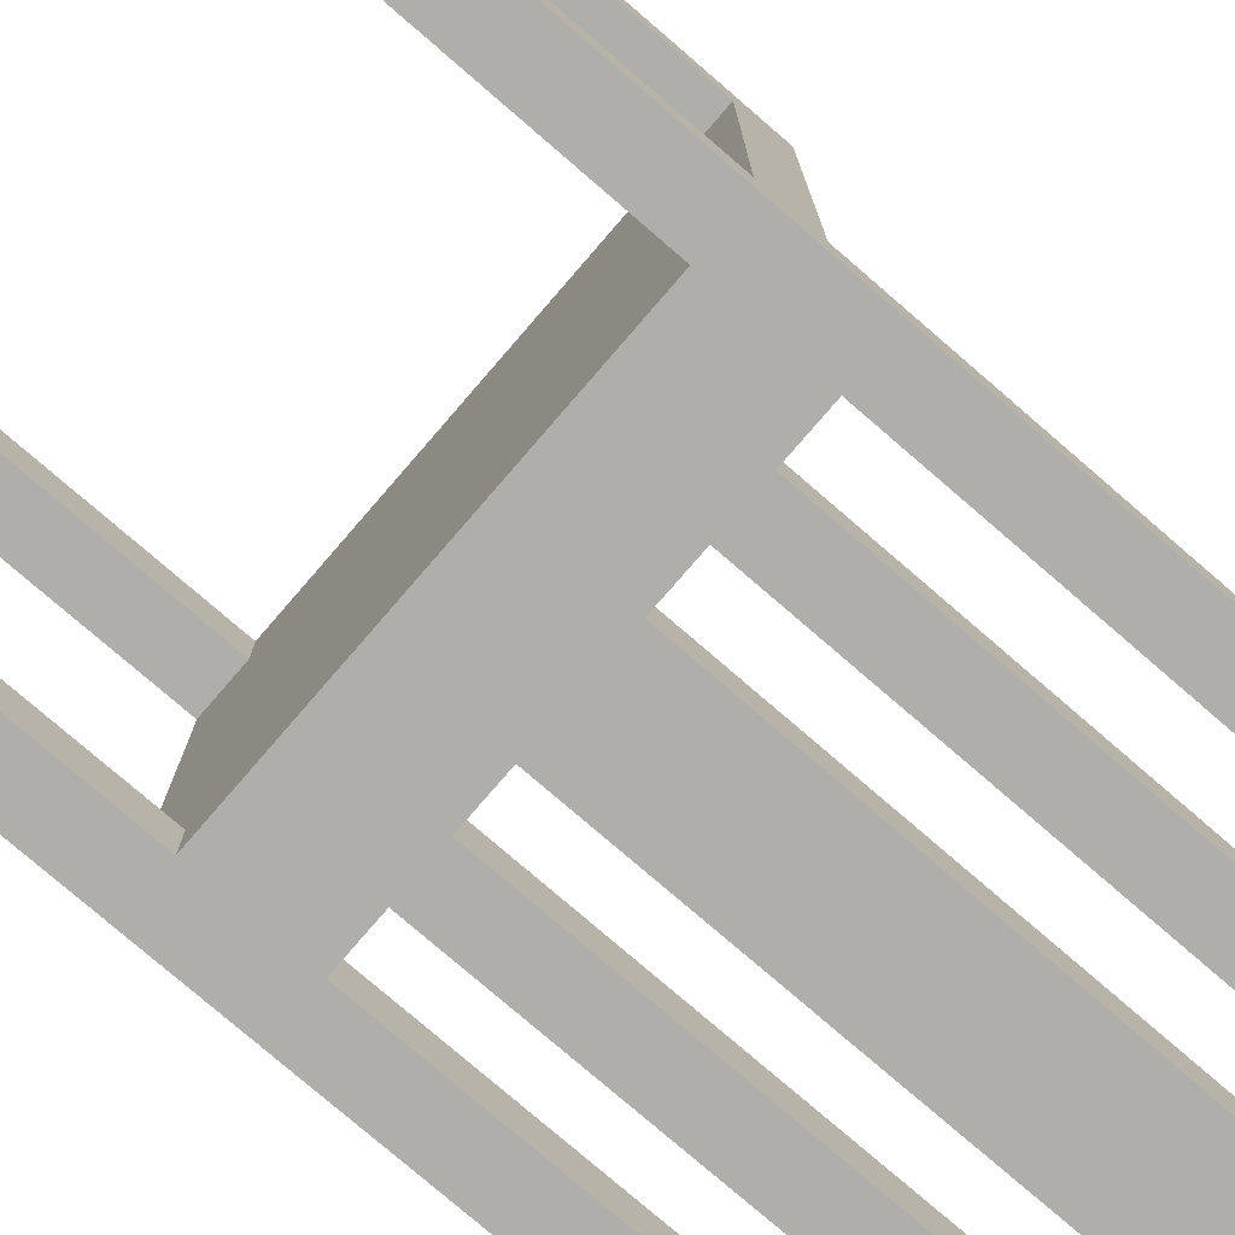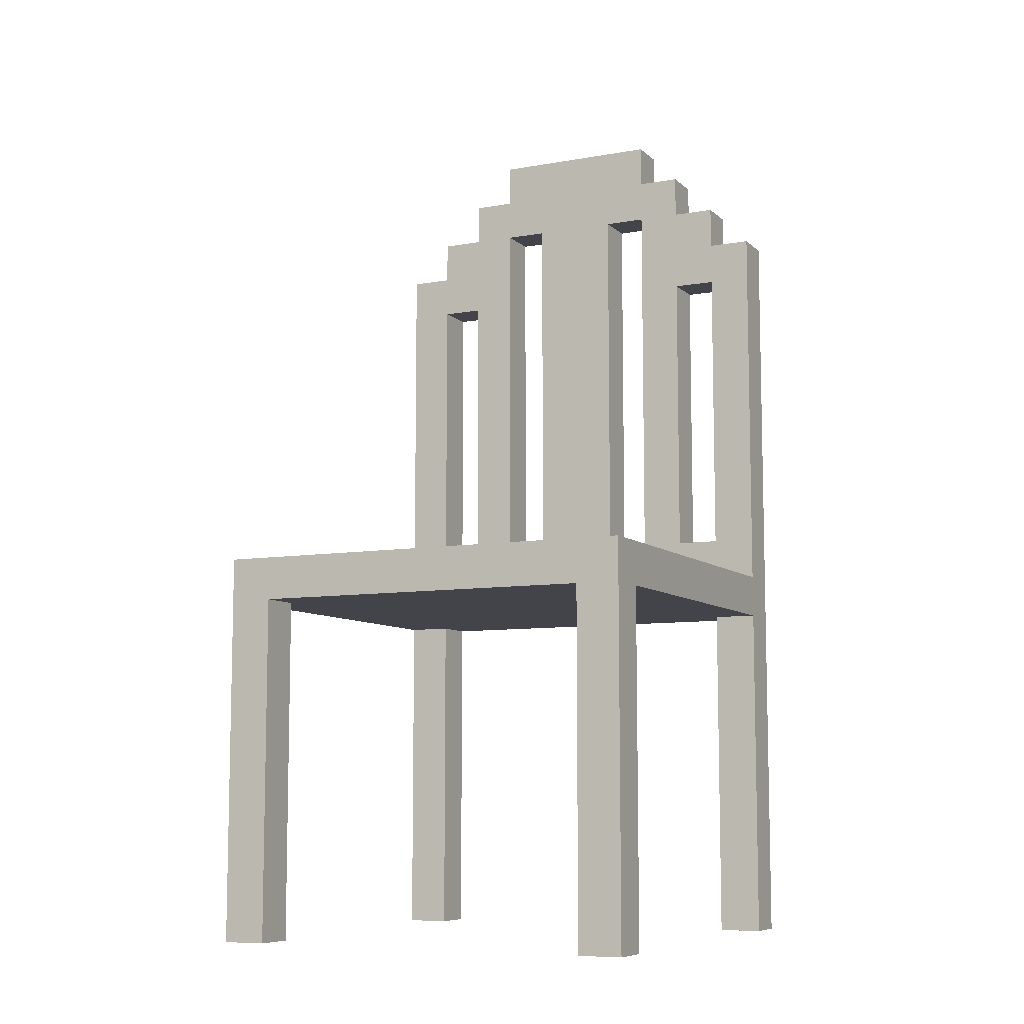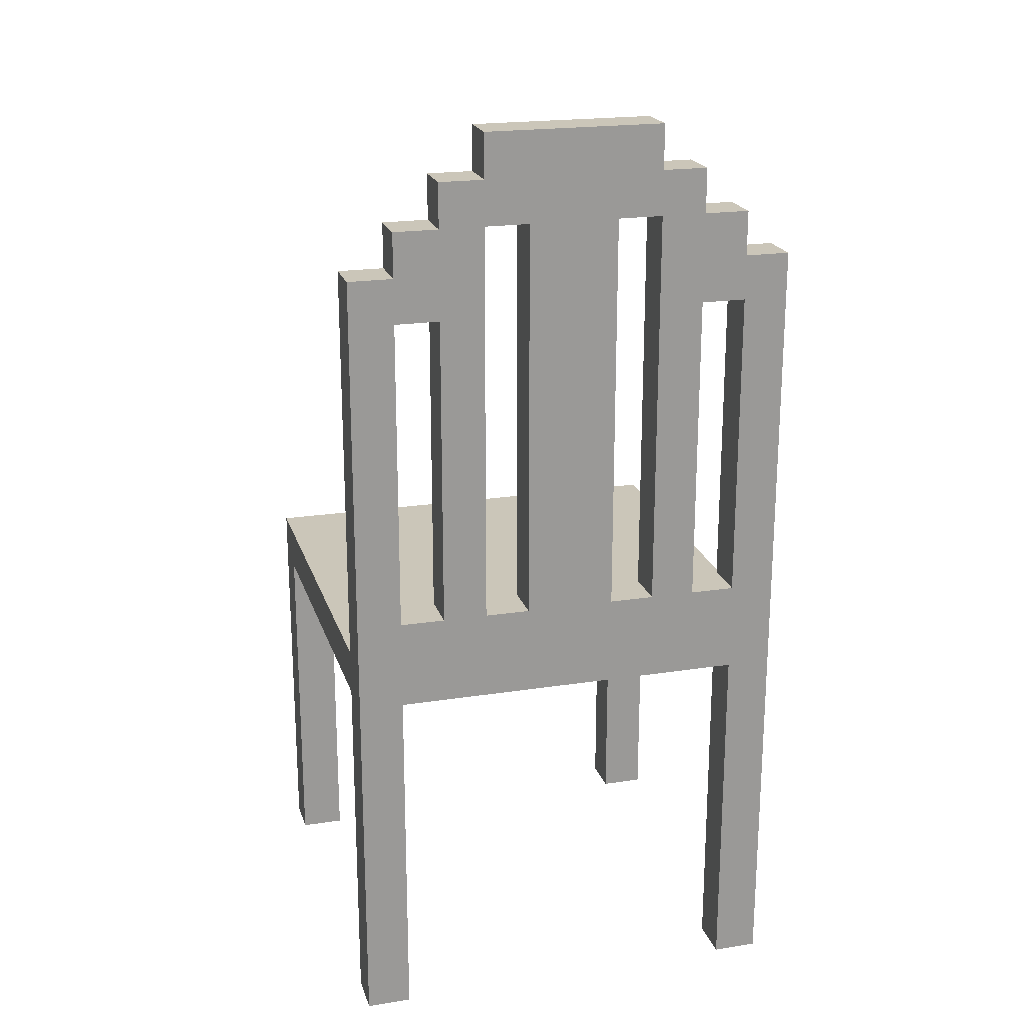
<metadata>
{"format":"obj","ext":"obj","renderer":"f3d","projection":"perspective","resolution":1024,"background":"white","views":[{"elev":-77.7,"azim":49.2,"up":"+Z"},{"elev":-8.4,"azim":25.9,"up":"+Y"},{"elev":20.8,"azim":164.4,"up":"+Y"}]}
</metadata>
<code>
o
v -0.5 0 0.5
v -0.5 0 0.4
v -0.5 0 -0.4
v -0.5 0 -0.5
v -0.5 0.8 0.4
v -0.5 0.8 -0.4
v -0.5 0.9 0.5
v -0.5 0.9 -0.4
v -0.5 1.8 -0.4
v -0.5 1.8 -0.5
v -0.4 1.8 -0.4
v -0.4 1.8 -0.5
v -0.4 1.9 -0.4
v -0.4 1.9 -0.5
v -0.3 1 -0.4
v -0.3 1 -0.5
v -0.3 1.7 -0.4
v -0.3 1.7 -0.5
v -0.3 1.9 -0.4
v -0.3 1.9 -0.5
v -0.3 2 -0.4
v -0.3 2 -0.5
v -0.2 2 -0.4
v -0.2 2 -0.5
v -0.2 2.1 -0.4
v -0.2 2.1 -0.5
v -0.1 1 -0.4
v -0.1 1 -0.5
v -0.1 1.9 -0.4
v -0.1 1.9 -0.5
v 0.2 1 -0.4
v 0.2 1 -0.5
v 0.2 1.9 -0.4
v 0.2 1.9 -0.5
v 0.4 0 0.5
v 0.4 0 0.4
v 0.4 0 -0.4
v 0.4 0 -0.5
v 0.4 0.8 0.5
v 0.4 0.8 0.4
v 0.4 0.8 -0.4
v 0.4 0.8 -0.5
v 0.4 1 -0.4
v 0.4 1 -0.5
v 0.4 1.7 -0.4
v 0.4 1.7 -0.5
v -0.4 0 0.5
v -0.4 0 0.4
v -0.4 0 -0.4
v -0.4 0 -0.5
v -0.4 0.8 0.5
v -0.4 0.8 0.4
v -0.4 0.8 -0.4
v -0.4 0.8 -0.5
v -0.4 1 -0.4
v -0.4 1 -0.5
v -0.4 1.7 -0.4
v -0.4 1.7 -0.5
v -0.2 1 -0.4
v -0.2 1 -0.5
v -0.2 1.9 -0.4
v -0.2 1.9 -0.5
v 0.1 1 -0.4
v 0.1 1 -0.5
v 0.1 1.9 -0.4
v 0.1 1.9 -0.5
v 0.2 2 -0.4
v 0.2 2 -0.5
v 0.2 2.1 -0.4
v 0.2 2.1 -0.5
v 0.3 1 -0.4
v 0.3 1 -0.5
v 0.3 1.7 -0.4
v 0.3 1.7 -0.5
v 0.3 1.9 -0.4
v 0.3 1.9 -0.5
v 0.3 2 -0.4
v 0.3 2 -0.5
v 0.4 1.8 -0.4
v 0.4 1.8 -0.5
v 0.4 1.9 -0.4
v 0.4 1.9 -0.5
v 0.5 0 0.5
v 0.5 0 0.4
v 0.5 0 -0.4
v 0.5 0 -0.5
v 0.5 0.8 0.4
v 0.5 0.8 -0.4
v 0.5 0.9 0.5
v 0.5 0.9 -0.4
v 0.5 1.8 -0.4
v 0.5 1.8 -0.5
v -0.5 0 0.5
v -0.5 0.9 0.5
v -0.4 0 0.5
v -0.4 0.8 0.5
v 0.4 0 0.5
v 0.4 0.8 0.5
v 0.5 0 0.5
v 0.5 0.9 0.5
v -0.5 0 -0.4
v -0.5 0.8 -0.4
v -0.5 0.9 -0.4
v -0.5 1.8 -0.4
v -0.4 0 -0.4
v -0.4 0.8 -0.4
v -0.4 1 -0.4
v -0.4 1.7 -0.4
v -0.4 1.8 -0.4
v -0.4 1.9 -0.4
v -0.3 1 -0.4
v -0.3 1.7 -0.4
v -0.3 1.9 -0.4
v -0.3 2 -0.4
v -0.2 1 -0.4
v -0.2 1.9 -0.4
v -0.2 2 -0.4
v -0.2 2.1 -0.4
v -0.1 1 -0.4
v -0.1 1.9 -0.4
v 0.1 1 -0.4
v 0.1 1.9 -0.4
v 0.2 1 -0.4
v 0.2 1.9 -0.4
v 0.2 2 -0.4
v 0.2 2.1 -0.4
v 0.3 1 -0.4
v 0.3 1.7 -0.4
v 0.3 1.9 -0.4
v 0.3 2 -0.4
v 0.4 0 -0.4
v 0.4 0.8 -0.4
v 0.4 1 -0.4
v 0.4 1.7 -0.4
v 0.4 1.8 -0.4
v 0.4 1.9 -0.4
v 0.5 0 -0.4
v 0.5 0.8 -0.4
v 0.5 0.9 -0.4
v 0.5 1.8 -0.4
v -0.5 0 0.4
v -0.5 0.8 0.4
v -0.4 0 0.4
v -0.4 0.8 0.4
v 0.4 0 0.4
v 0.4 0.8 0.4
v 0.5 0 0.4
v 0.5 0.8 0.4
v -0.5 0 -0.5
v -0.5 1.8 -0.5
v -0.4 0 -0.5
v -0.4 0.8 -0.5
v -0.4 1 -0.5
v -0.4 1.7 -0.5
v -0.4 1.8 -0.5
v -0.4 1.9 -0.5
v -0.3 1 -0.5
v -0.3 1.7 -0.5
v -0.3 1.9 -0.5
v -0.3 2 -0.5
v -0.2 1 -0.5
v -0.2 1.9 -0.5
v -0.2 2 -0.5
v -0.2 2.1 -0.5
v -0.1 1 -0.5
v -0.1 1.9 -0.5
v 0.1 1 -0.5
v 0.1 1.9 -0.5
v 0.2 1 -0.5
v 0.2 1.9 -0.5
v 0.2 2 -0.5
v 0.2 2.1 -0.5
v 0.3 1 -0.5
v 0.3 1.7 -0.5
v 0.3 1.9 -0.5
v 0.3 2 -0.5
v 0.4 0 -0.5
v 0.4 0.8 -0.5
v 0.4 1 -0.5
v 0.4 1.7 -0.5
v 0.4 1.8 -0.5
v 0.4 1.9 -0.5
v 0.5 0 -0.5
v 0.5 1.8 -0.5
v -0.5 0 0.5
v -0.4 0 0.5
v 0.4 0 0.5
v 0.5 0 0.5
v -0.5 0 0.4
v -0.4 0 0.4
v 0.4 0 0.4
v 0.5 0 0.4
v -0.5 0 -0.4
v -0.4 0 -0.4
v 0.4 0 -0.4
v 0.5 0 -0.4
v -0.5 0 -0.5
v -0.4 0 -0.5
v 0.4 0 -0.5
v 0.5 0 -0.5
v -0.4 0.8 0.5
v 0.4 0.8 0.5
v -0.5 0.8 0.4
v -0.4 0.8 0.4
v -0.3 0.8 0.4
v -0.2 0.8 0.4
v -0.1 0.8 0.4
v 0 0.8 0.4
v 0.1 0.8 0.4
v 0.2 0.8 0.4
v 0.3 0.8 0.4
v 0.4 0.8 0.4
v 0.5 0.8 0.4
v -0.4 0.8 0.3
v -0.3 0.8 0.3
v -0.2 0.8 0.3
v -0.1 0.8 0.3
v 0 0.8 0.3
v 0.1 0.8 0.3
v 0.2 0.8 0.3
v 0.3 0.8 0.3
v 0.4 0.8 0.3
v -0.4 0.8 0.2
v -0.3 0.8 0.2
v -0.2 0.8 0.2
v -0.1 0.8 0.2
v 0 0.8 0.2
v 0.1 0.8 0.2
v 0.2 0.8 0.2
v 0.3 0.8 0.2
v 0.4 0.8 0.2
v -0.4 0.8 0.1
v -0.3 0.8 0.1
v -0.2 0.8 0.1
v -0.1 0.8 0.1
v 0 0.8 0.1
v 0.1 0.8 0.1
v 0.2 0.8 0.1
v 0.3 0.8 0.1
v 0.4 0.8 0.1
v -0.4 0.8 0
v -0.3 0.8 0
v -0.2 0.8 0
v -0.1 0.8 0
v 0 0.8 0
v 0.1 0.8 0
v 0.2 0.8 0
v 0.3 0.8 0
v 0.4 0.8 0
v -0.4 0.8 -0.1
v -0.3 0.8 -0.1
v -0.2 0.8 -0.1
v -0.1 0.8 -0.1
v 0 0.8 -0.1
v 0.1 0.8 -0.1
v 0.2 0.8 -0.1
v 0.3 0.8 -0.1
v 0.4 0.8 -0.1
v -0.4 0.8 -0.2
v -0.3 0.8 -0.2
v -0.2 0.8 -0.2
v -0.1 0.8 -0.2
v 0 0.8 -0.2
v 0.1 0.8 -0.2
v 0.2 0.8 -0.2
v 0.3 0.8 -0.2
v 0.4 0.8 -0.2
v -0.4 0.8 -0.3
v -0.3 0.8 -0.3
v -0.2 0.8 -0.3
v -0.1 0.8 -0.3
v 0 0.8 -0.3
v 0.1 0.8 -0.3
v 0.2 0.8 -0.3
v 0.3 0.8 -0.3
v -0.5 0.8 -0.4
v -0.4 0.8 -0.4
v 0.4 0.8 -0.4
v 0.5 0.8 -0.4
v -0.4 0.8 -0.5
v 0.4 0.8 -0.5
v -0.4 1.7 -0.4
v -0.3 1.7 -0.4
v 0.3 1.7 -0.4
v 0.4 1.7 -0.4
v -0.4 1.7 -0.5
v -0.3 1.7 -0.5
v 0.3 1.7 -0.5
v 0.4 1.7 -0.5
v -0.2 1.9 -0.4
v -0.1 1.9 -0.4
v 0.1 1.9 -0.4
v 0.2 1.9 -0.4
v -0.2 1.9 -0.5
v -0.1 1.9 -0.5
v 0.1 1.9 -0.5
v 0.2 1.9 -0.5
v -0.5 0.9 0.5
v 0.5 0.9 0.5
v -0.4 0.9 0.4
v -0.3 0.9 0.4
v -0.2 0.9 0.4
v -0.1 0.9 0.4
v 0 0.9 0.4
v 0.1 0.9 0.4
v 0.2 0.9 0.4
v 0.3 0.9 0.4
v -0.4 0.9 0.3
v -0.3 0.9 0.3
v -0.2 0.9 0.3
v -0.1 0.9 0.3
v 0 0.9 0.3
v 0.1 0.9 0.3
v 0.2 0.9 0.3
v 0.3 0.9 0.3
v 0.4 0.9 0.3
v -0.4 0.9 0.2
v -0.3 0.9 0.2
v -0.2 0.9 0.2
v -0.1 0.9 0.2
v 0 0.9 0.2
v 0.1 0.9 0.2
v 0.2 0.9 0.2
v 0.3 0.9 0.2
v 0.4 0.9 0.2
v -0.4 0.9 0.1
v -0.3 0.9 0.1
v -0.2 0.9 0.1
v -0.1 0.9 0.1
v 0 0.9 0.1
v 0.1 0.9 0.1
v 0.2 0.9 0.1
v 0.3 0.9 0.1
v 0.4 0.9 0.1
v -0.4 0.9 0
v -0.3 0.9 0
v -0.2 0.9 0
v -0.1 0.9 0
v 0 0.9 0
v 0.1 0.9 0
v 0.2 0.9 0
v 0.3 0.9 0
v 0.4 0.9 0
v -0.4 0.9 -0.1
v -0.3 0.9 -0.1
v -0.2 0.9 -0.1
v -0.1 0.9 -0.1
v 0 0.9 -0.1
v 0.1 0.9 -0.1
v 0.2 0.9 -0.1
v 0.3 0.9 -0.1
v 0.4 0.9 -0.1
v -0.4 0.9 -0.2
v -0.3 0.9 -0.2
v -0.2 0.9 -0.2
v -0.1 0.9 -0.2
v 0 0.9 -0.2
v 0.1 0.9 -0.2
v 0.2 0.9 -0.2
v 0.3 0.9 -0.2
v 0.4 0.9 -0.2
v -0.4 0.9 -0.3
v -0.3 0.9 -0.3
v -0.2 0.9 -0.3
v -0.1 0.9 -0.3
v 0 0.9 -0.3
v 0.1 0.9 -0.3
v 0.2 0.9 -0.3
v 0.3 0.9 -0.3
v -0.5 0.9 -0.4
v 0.5 0.9 -0.4
v -0.4 1 -0.4
v -0.3 1 -0.4
v -0.2 1 -0.4
v -0.1 1 -0.4
v 0.1 1 -0.4
v 0.2 1 -0.4
v 0.3 1 -0.4
v 0.4 1 -0.4
v -0.4 1 -0.5
v -0.3 1 -0.5
v -0.2 1 -0.5
v -0.1 1 -0.5
v 0.1 1 -0.5
v 0.2 1 -0.5
v 0.3 1 -0.5
v 0.4 1 -0.5
v -0.5 1.8 -0.4
v -0.4 1.8 -0.4
v 0.4 1.8 -0.4
v 0.5 1.8 -0.4
v -0.5 1.8 -0.5
v -0.4 1.8 -0.5
v 0.4 1.8 -0.5
v 0.5 1.8 -0.5
v -0.4 1.9 -0.4
v -0.3 1.9 -0.4
v 0.3 1.9 -0.4
v 0.4 1.9 -0.4
v -0.4 1.9 -0.5
v -0.3 1.9 -0.5
v 0.3 1.9 -0.5
v 0.4 1.9 -0.5
v -0.3 2 -0.4
v -0.2 2 -0.4
v 0.2 2 -0.4
v 0.3 2 -0.4
v -0.3 2 -0.5
v -0.2 2 -0.5
v 0.2 2 -0.5
v 0.3 2 -0.5
v -0.2 2.1 -0.4
v 0.2 2.1 -0.4
v -0.2 2.1 -0.5
v 0.2 2.1 -0.5
f 5 2 1
f 6 4 3
f 7 5 1
f 7 6 5
f 8 4 6
f 8 6 7
f 9 4 8
f 10 4 9
f 13 12 11
f 14 12 13
f 17 16 15
f 18 16 17
f 21 20 19
f 22 20 21
f 25 24 23
f 26 24 25
f 29 28 27
f 30 28 29
f 33 32 31
f 34 32 33
f 39 36 35
f 40 36 39
f 41 38 37
f 42 38 41
f 45 44 43
f 46 44 45
f 47 48 51
f 51 48 52
f 49 50 53
f 53 50 54
f 55 56 57
f 57 56 58
f 59 60 61
f 61 60 62
f 63 64 65
f 65 64 66
f 67 68 69
f 69 68 70
f 71 72 73
f 73 72 74
f 75 76 77
f 77 76 78
f 79 80 81
f 81 80 82
f 83 84 87
f 85 86 88
f 83 87 89
f 87 88 89
f 88 86 90
f 89 88 90
f 90 86 91
f 91 86 92
f 95 94 93
f 96 94 95
f 98 94 96
f 99 98 97
f 100 94 98
f 100 98 99
f 105 102 101
f 106 102 105
f 107 104 103
f 108 104 107
f 109 104 108
f 111 107 103
f 112 110 109
f 112 109 108
f 113 110 112
f 115 111 103
f 115 114 113
f 115 113 112
f 115 112 111
f 116 114 115
f 117 114 116
f 119 115 103
f 120 118 117
f 120 117 116
f 121 119 103
f 121 120 119
f 122 118 120
f 122 120 121
f 123 121 103
f 124 118 122
f 125 118 124
f 126 118 125
f 127 123 103
f 127 124 123
f 127 125 124
f 128 125 127
f 129 125 128
f 130 125 129
f 133 127 103
f 134 129 128
f 135 129 134
f 136 129 135
f 137 132 131
f 138 132 137
f 139 133 103
f 139 134 133
f 139 135 134
f 140 135 139
f 141 142 143
f 143 142 144
f 145 146 147
f 147 146 148
f 149 150 151
f 151 150 152
f 152 150 153
f 153 150 154
f 154 150 155
f 152 153 157
f 155 156 158
f 154 155 158
f 158 156 159
f 152 157 161
f 159 160 161
f 158 159 161
f 157 158 161
f 161 160 162
f 162 160 163
f 152 161 165
f 163 164 166
f 162 163 166
f 152 165 167
f 165 166 167
f 166 164 168
f 167 166 168
f 152 167 169
f 168 164 170
f 170 164 171
f 171 164 172
f 152 169 173
f 169 170 173
f 170 171 173
f 173 171 174
f 174 171 175
f 175 171 176
f 152 173 178
f 178 173 179
f 174 175 180
f 180 175 181
f 181 175 182
f 178 179 183
f 177 178 183
f 180 181 183
f 179 180 183
f 183 181 184
f 189 186 185
f 190 186 189
f 191 188 187
f 192 188 191
f 197 194 193
f 198 194 197
f 199 196 195
f 200 196 199
f 204 202 201
f 205 202 204
f 206 202 205
f 207 202 206
f 208 202 207
f 209 202 208
f 210 202 209
f 211 202 210
f 212 202 211
f 214 204 203
f 214 205 204
f 215 206 205
f 215 205 214
f 216 207 206
f 216 206 215
f 217 208 207
f 217 207 216
f 218 209 208
f 218 208 217
f 219 210 209
f 219 209 218
f 220 211 210
f 220 210 219
f 221 213 212
f 221 211 220
f 221 212 211
f 222 213 221
f 223 214 203
f 223 215 214
f 224 216 215
f 224 215 223
f 225 217 216
f 225 216 224
f 226 218 217
f 226 217 225
f 227 219 218
f 227 218 226
f 228 220 219
f 228 219 227
f 229 221 220
f 229 220 228
f 230 222 221
f 230 221 229
f 231 213 222
f 231 222 230
f 232 223 203
f 232 224 223
f 233 225 224
f 233 224 232
f 234 226 225
f 234 225 233
f 235 227 226
f 235 226 234
f 236 228 227
f 236 227 235
f 237 229 228
f 237 228 236
f 238 230 229
f 238 229 237
f 239 231 230
f 239 230 238
f 240 213 231
f 240 231 239
f 241 233 232
f 241 232 203
f 242 234 233
f 242 233 241
f 243 235 234
f 243 234 242
f 244 236 235
f 244 235 243
f 245 237 236
f 245 236 244
f 246 238 237
f 246 237 245
f 247 239 238
f 247 238 246
f 248 240 239
f 248 239 247
f 249 213 240
f 249 240 248
f 250 241 203
f 250 242 241
f 251 243 242
f 251 242 250
f 252 244 243
f 252 243 251
f 253 245 244
f 253 244 252
f 254 246 245
f 254 245 253
f 255 247 246
f 255 246 254
f 256 248 247
f 256 247 255
f 257 249 248
f 257 248 256
f 258 213 249
f 258 249 257
f 259 251 250
f 259 250 203
f 260 252 251
f 260 251 259
f 261 253 252
f 261 252 260
f 262 254 253
f 262 253 261
f 263 255 254
f 263 254 262
f 264 256 255
f 264 255 263
f 265 257 256
f 265 256 264
f 266 258 257
f 266 257 265
f 267 213 258
f 267 258 266
f 268 260 259
f 268 259 203
f 269 261 260
f 269 260 268
f 270 262 261
f 270 261 269
f 271 263 262
f 271 262 270
f 272 264 263
f 272 263 271
f 273 265 264
f 273 264 272
f 274 266 265
f 274 265 273
f 275 267 266
f 275 266 274
f 276 271 270
f 276 269 268
f 276 275 274
f 276 270 269
f 276 268 203
f 276 274 273
f 276 273 272
f 276 272 271
f 277 275 276
f 278 267 275
f 278 275 277
f 278 213 267
f 279 213 278
f 280 278 277
f 281 278 280
f 286 283 282
f 287 283 286
f 288 285 284
f 289 285 288
f 294 291 290
f 295 291 294
f 296 293 292
f 297 293 296
f 298 299 300
f 300 299 301
f 301 299 302
f 302 299 303
f 303 299 304
f 304 299 305
f 305 299 306
f 306 299 307
f 298 300 308
f 300 301 308
f 301 302 309
f 308 301 309
f 302 303 310
f 309 302 310
f 303 304 311
f 310 303 311
f 304 305 312
f 311 304 312
f 305 306 313
f 312 305 313
f 306 307 314
f 313 306 314
f 307 299 315
f 314 307 315
f 315 299 316
f 298 308 317
f 308 309 317
f 309 310 318
f 317 309 318
f 310 311 319
f 318 310 319
f 311 312 320
f 319 311 320
f 312 313 321
f 320 312 321
f 313 314 322
f 321 313 322
f 314 315 323
f 322 314 323
f 315 316 324
f 323 315 324
f 316 299 325
f 324 316 325
f 298 317 326
f 317 318 326
f 318 319 327
f 326 318 327
f 319 320 328
f 327 319 328
f 320 321 329
f 328 320 329
f 321 322 330
f 329 321 330
f 322 323 331
f 330 322 331
f 323 324 332
f 331 323 332
f 324 325 333
f 332 324 333
f 325 299 334
f 333 325 334
f 326 327 335
f 298 326 335
f 327 328 336
f 335 327 336
f 328 329 337
f 336 328 337
f 329 330 338
f 337 329 338
f 330 331 339
f 338 330 339
f 331 332 340
f 339 331 340
f 332 333 341
f 340 332 341
f 333 334 342
f 341 333 342
f 334 299 343
f 342 334 343
f 298 335 344
f 335 336 344
f 336 337 345
f 344 336 345
f 337 338 346
f 345 337 346
f 338 339 347
f 346 338 347
f 339 340 348
f 347 339 348
f 340 341 349
f 348 340 349
f 341 342 350
f 349 341 350
f 342 343 351
f 350 342 351
f 343 299 352
f 351 343 352
f 344 345 353
f 298 344 353
f 345 346 354
f 353 345 354
f 346 347 355
f 354 346 355
f 347 348 356
f 355 347 356
f 348 349 357
f 356 348 357
f 349 350 358
f 357 349 358
f 350 351 359
f 358 350 359
f 351 352 360
f 359 351 360
f 352 299 361
f 360 352 361
f 353 354 362
f 298 353 362
f 354 355 363
f 362 354 363
f 355 356 364
f 363 355 364
f 356 357 365
f 364 356 365
f 357 358 366
f 365 357 366
f 358 359 367
f 366 358 367
f 359 360 368
f 367 359 368
f 360 361 369
f 368 360 369
f 364 365 370
f 362 363 370
f 368 369 370
f 363 364 370
f 298 362 370
f 367 368 370
f 366 367 370
f 365 366 370
f 369 361 371
f 370 369 371
f 361 299 371
f 372 373 380
f 380 373 381
f 374 375 382
f 382 375 383
f 376 377 384
f 384 377 385
f 378 379 386
f 386 379 387
f 388 389 392
f 392 389 393
f 390 391 394
f 394 391 395
f 396 397 400
f 400 397 401
f 398 399 402
f 402 399 403
f 404 405 408
f 408 405 409
f 406 407 410
f 410 407 411
f 412 413 414
f 414 413 415

</code>
